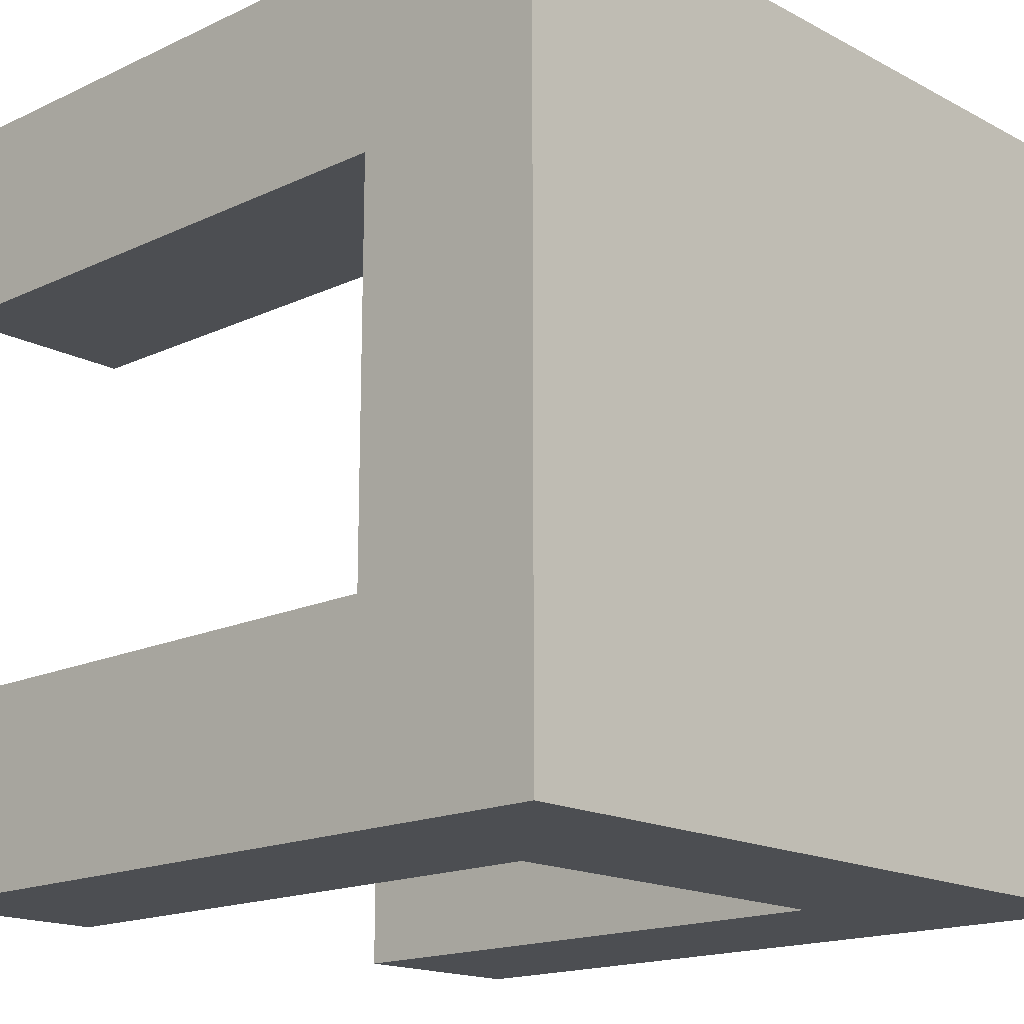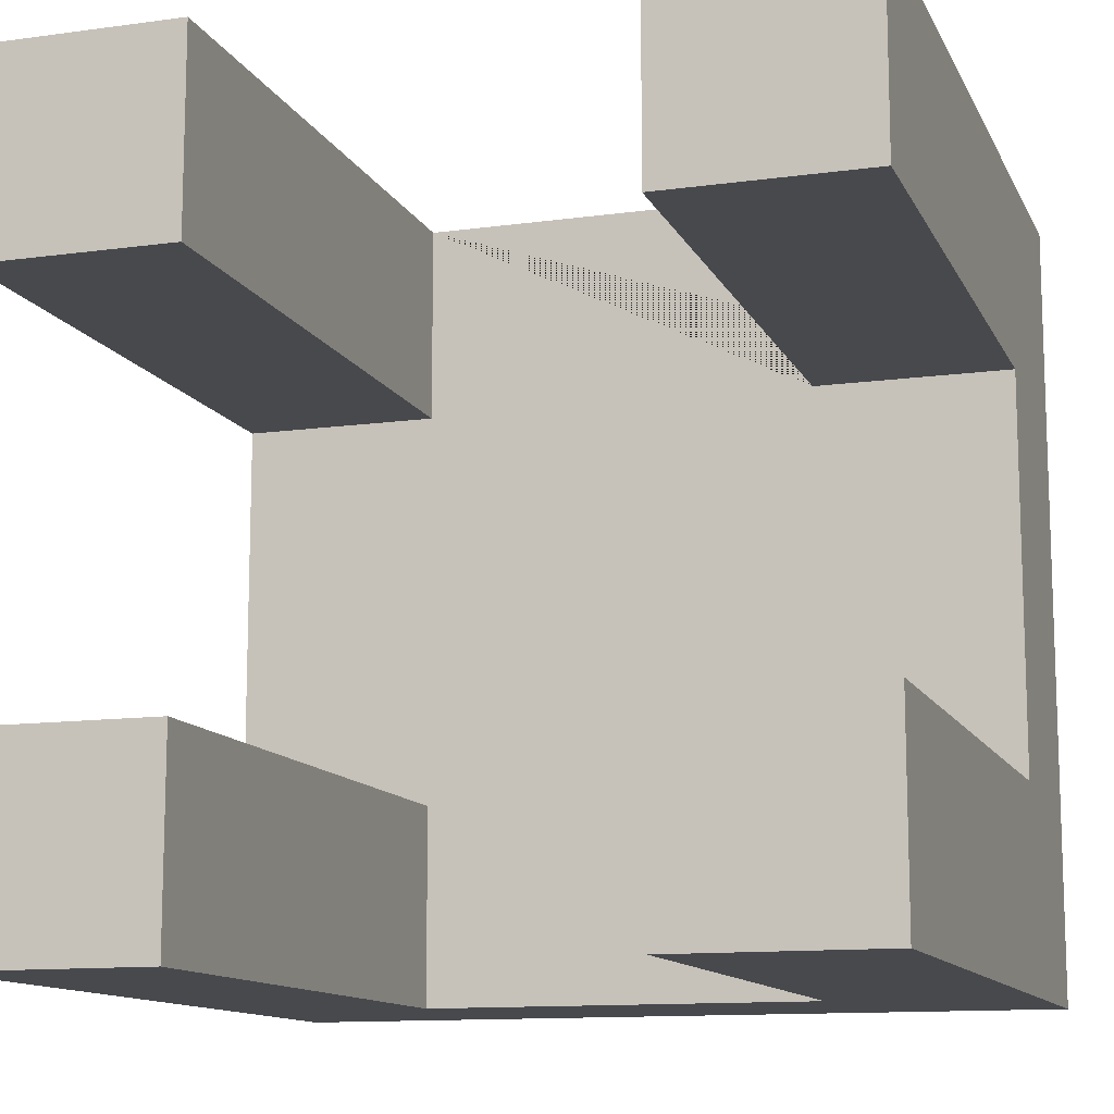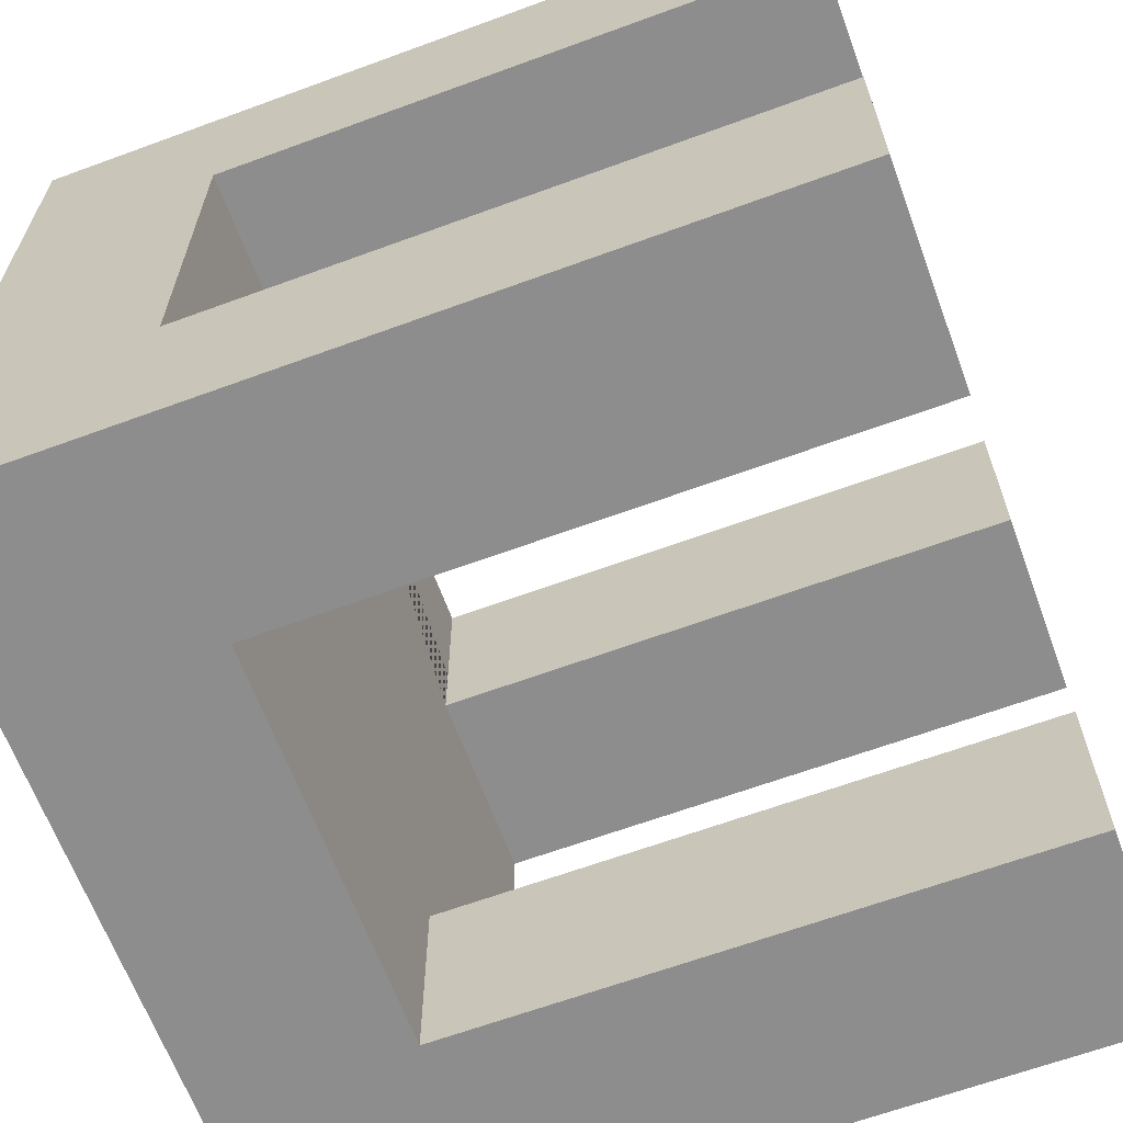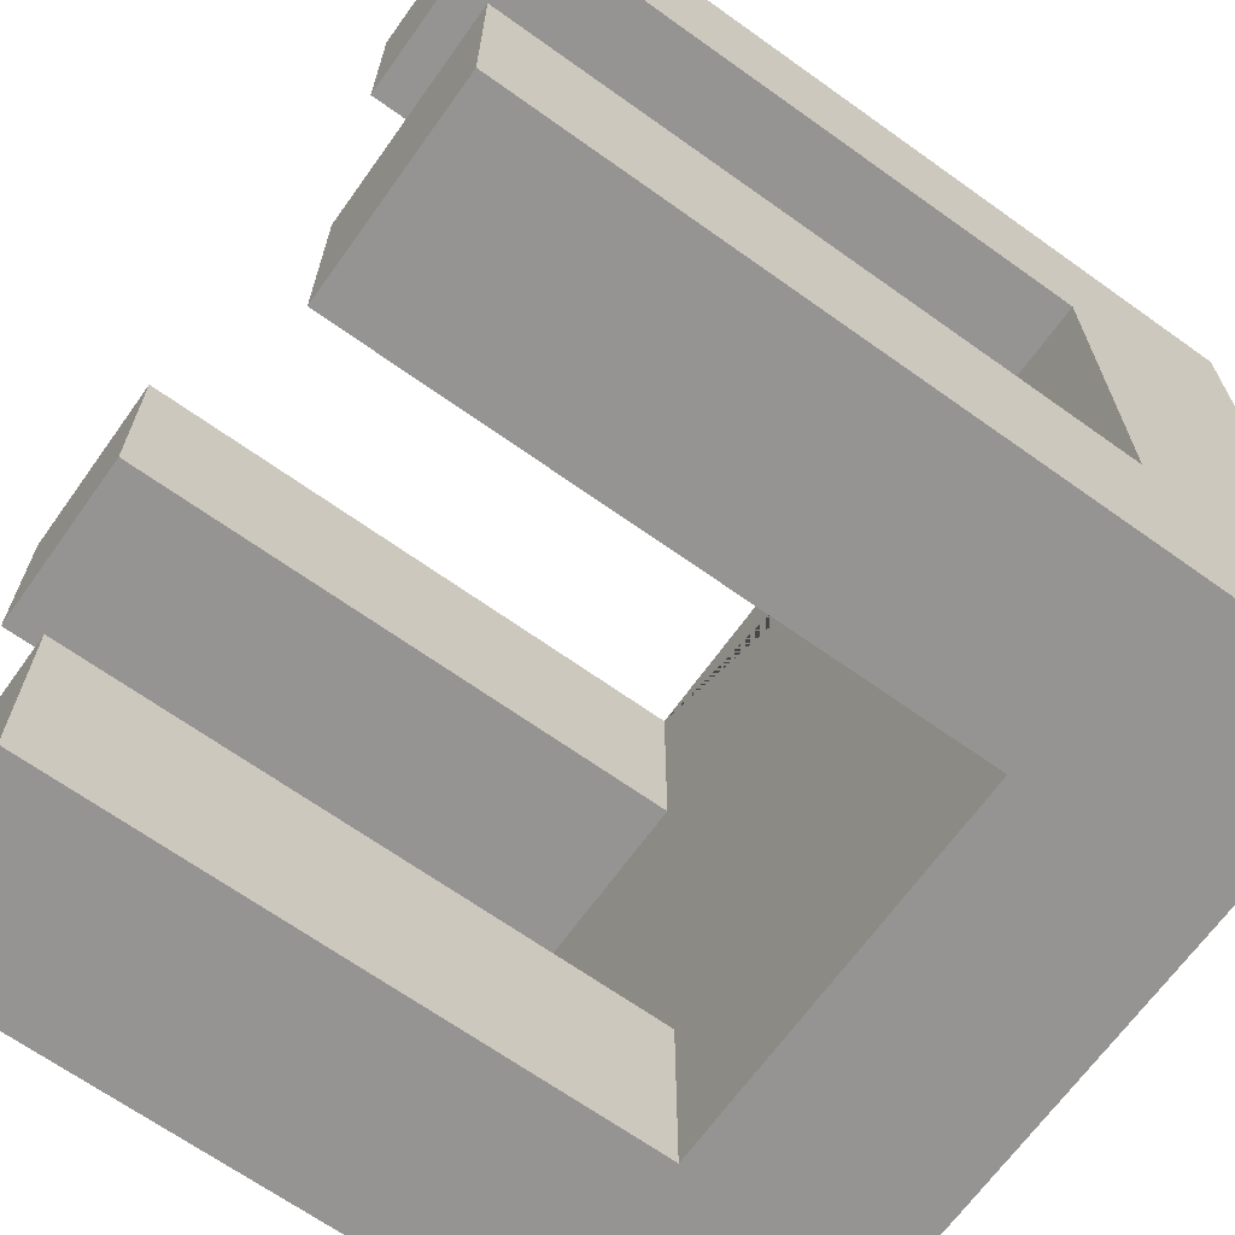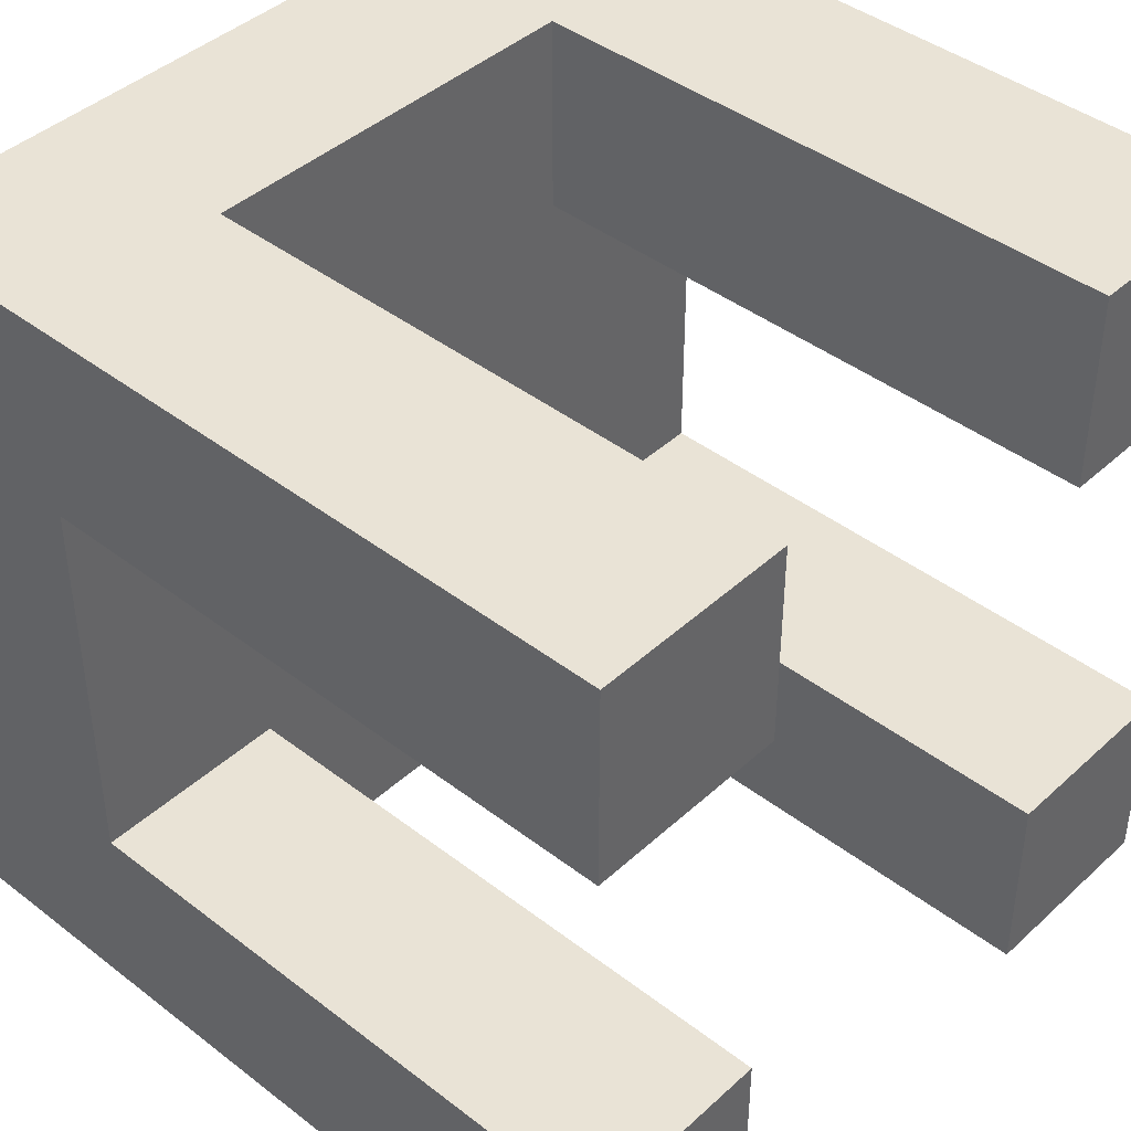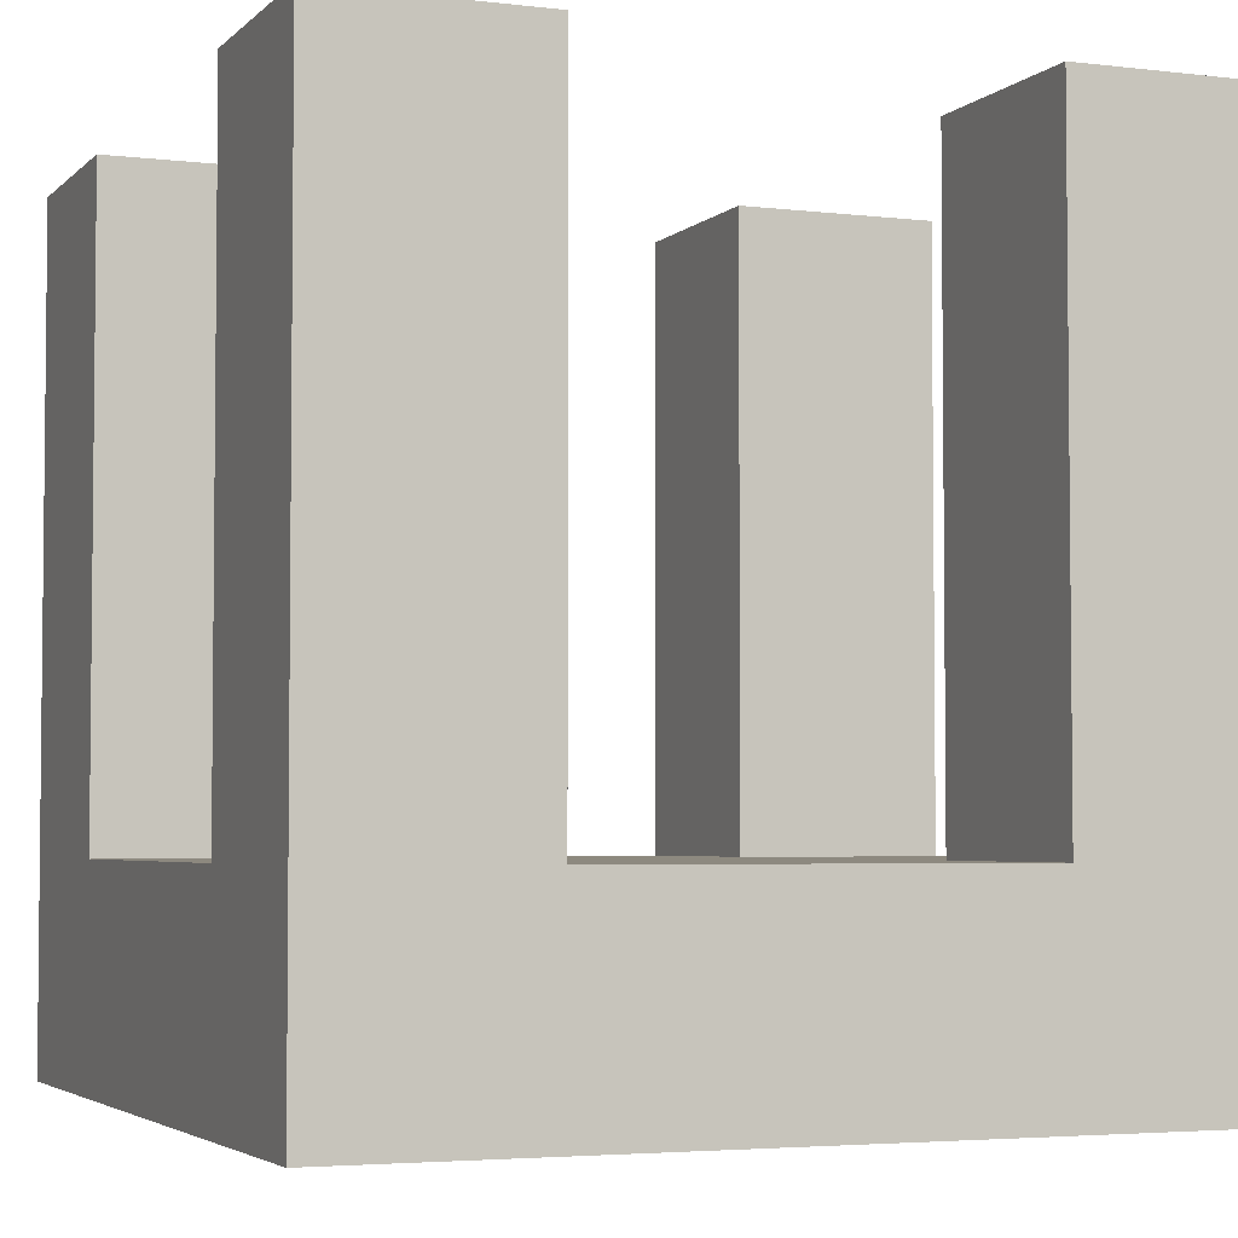
<metadata>
{"format":"obj","ext":"obj","renderer":"f3d","projection":"perspective","resolution":1024,"background":"white","views":[{"elev":-16.8,"azim":-46.7,"up":"+Z"},{"elev":-12.2,"azim":-162.1,"up":"+Z"},{"elev":-64.7,"azim":110.3,"up":"+Z"},{"elev":-67.2,"azim":-125.6,"up":"+Z"},{"elev":42.3,"azim":132.6,"up":"+Z"},{"elev":-3.8,"azim":68.0,"up":"+Y"}]}
</metadata>
<code>
o Cube
v -1 -1 -1
v -1 -1 1
v 1 -1 -1
v 1 -1 1
v -1 -1 -1
v -1 -1 1
v 1 -1 1
v 1 -1 -1
v -1 -0.5 -1
v -1 -0.5 1
v 1 -0.5 1
v 1 -0.5 -1
v -1 -0.5 0.5
v 0.5 -0.5 1
v -1 -0.5 -0.5
v -0.5 -0.5 1
v 1 -0.5 0.5
v 0.5 -0.5 -1
v 1 -0.5 -0.5
v -0.5 -0.5 -1
v 0.5 -0.5 0.5
v 0.5 -0.5 -0.5
v -0.5 -0.5 -0.5
v -0.5 -0.5 0.5
v -1 1 0.5
v -1 1 1
v -0.5 1 1
v 1 1 -0.5
v 1 1 -1
v -0.5 1 -1
v -1 1 -1
v 1 1 1
v 0.5 1 1
v -1 1 -0.5
v 1 1 0.5
v 0.5 1 -1
v 0.5 1 0.5
v 0.5 1 -0.5
v -0.5 1 -0.5
v -0.5 1 0.5
f 1 3 8 5
f 1 2 4 3
f 5 8 12 18 20 9
f 2 1 5 6
f 4 2 6 7
f 3 4 7 8
f 6 5 9 15 13 10
f 7 6 10 16 14 11
f 8 7 11 17 19 12
f 12 19 28 29
f 11 14 33 32
f 14 16 24 13 15 23 20 18 22 19 17 21
f 14 21 37 33
f 20 23 39 30
f 40 27 26 25
f 35 32 33 37
f 29 28 38 36
f 30 39 34 31
f 13 24 40 25
f 15 9 31 34
f 19 22 38 28
f 9 20 30 31
f 10 13 25 26
f 22 18 36 38
f 17 11 32 35
f 24 16 27 40
f 18 12 29 36
f 23 15 34 39
f 21 17 35 37
f 16 10 26 27

</code>
